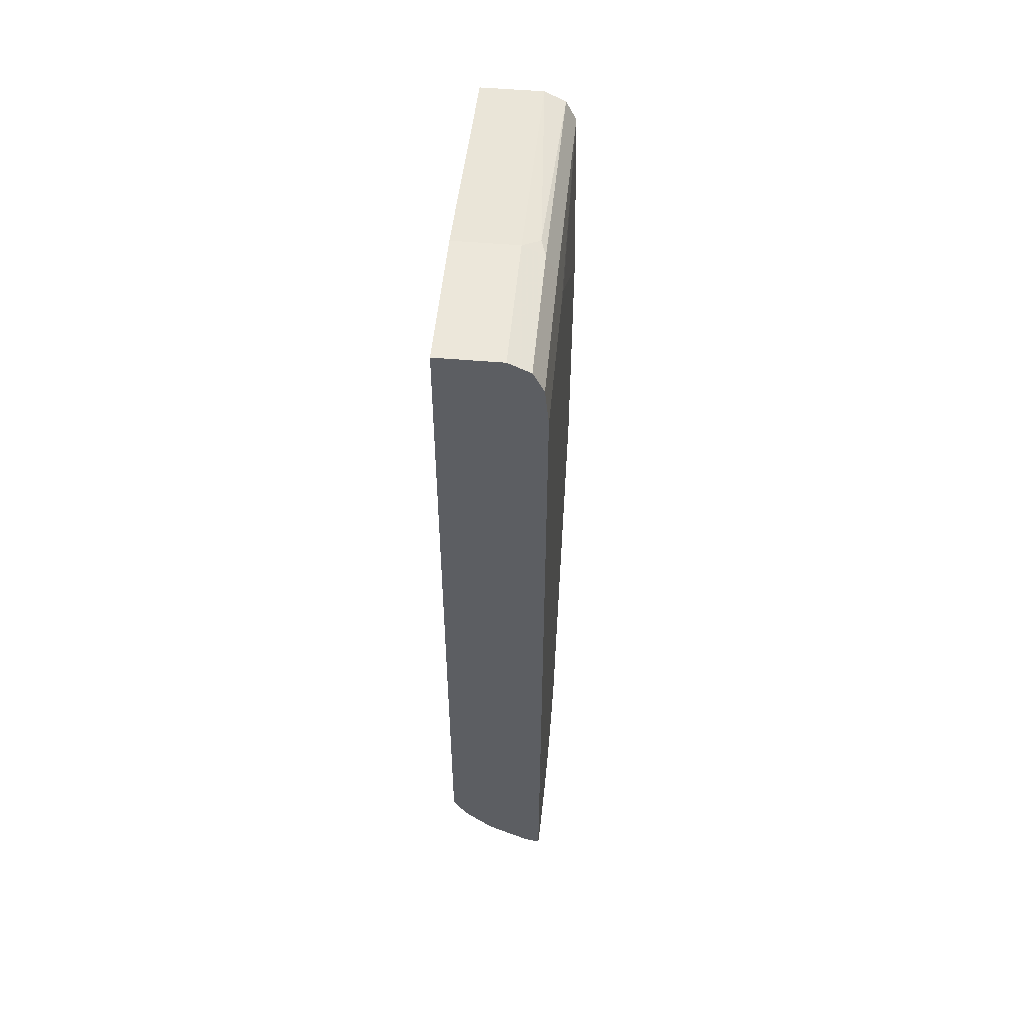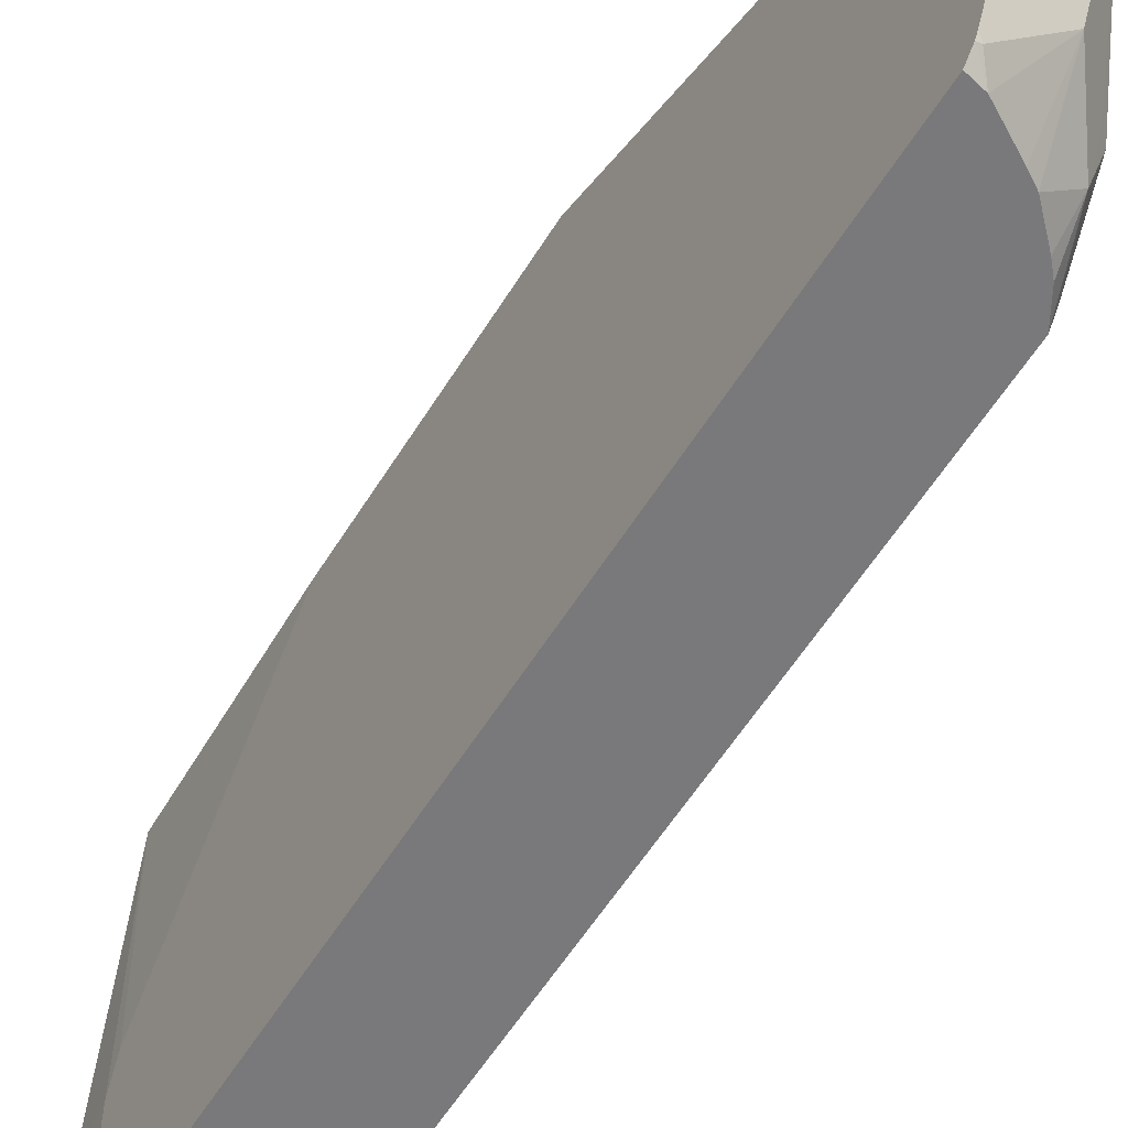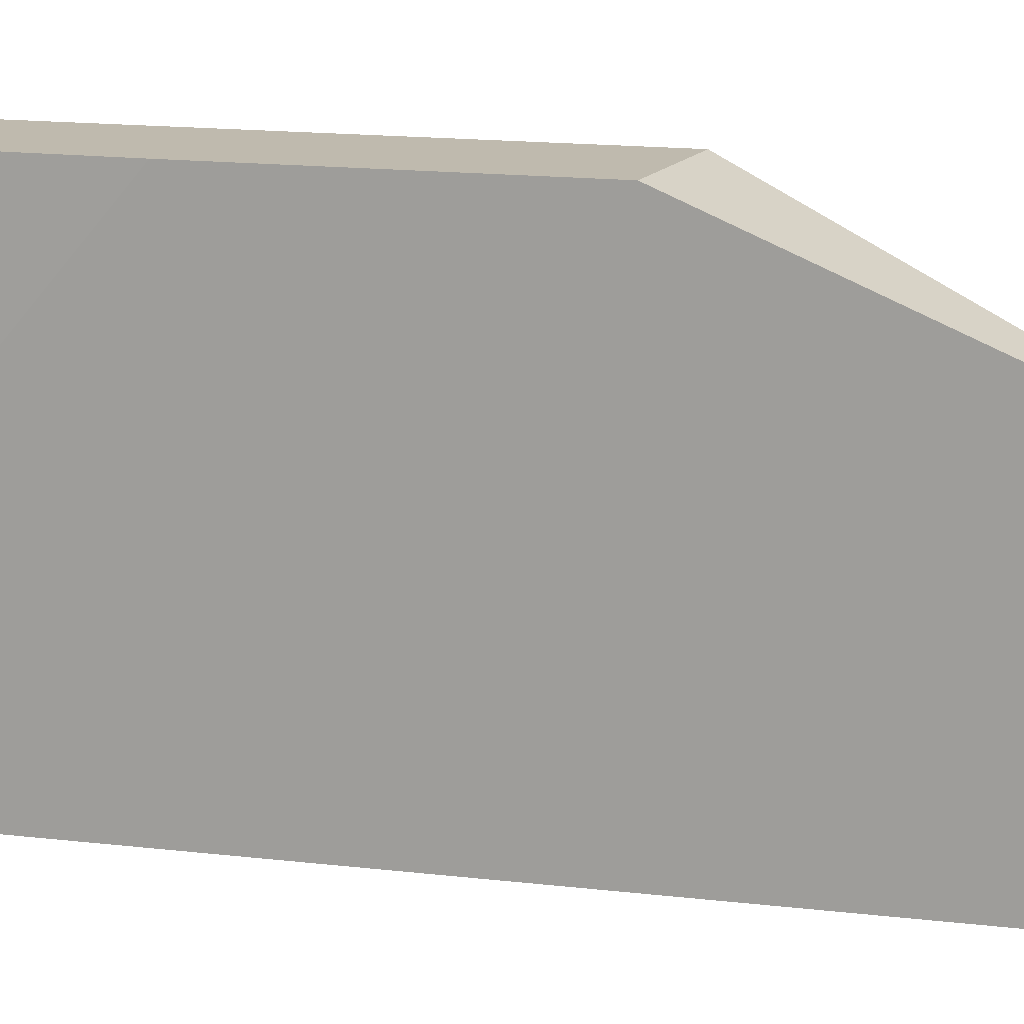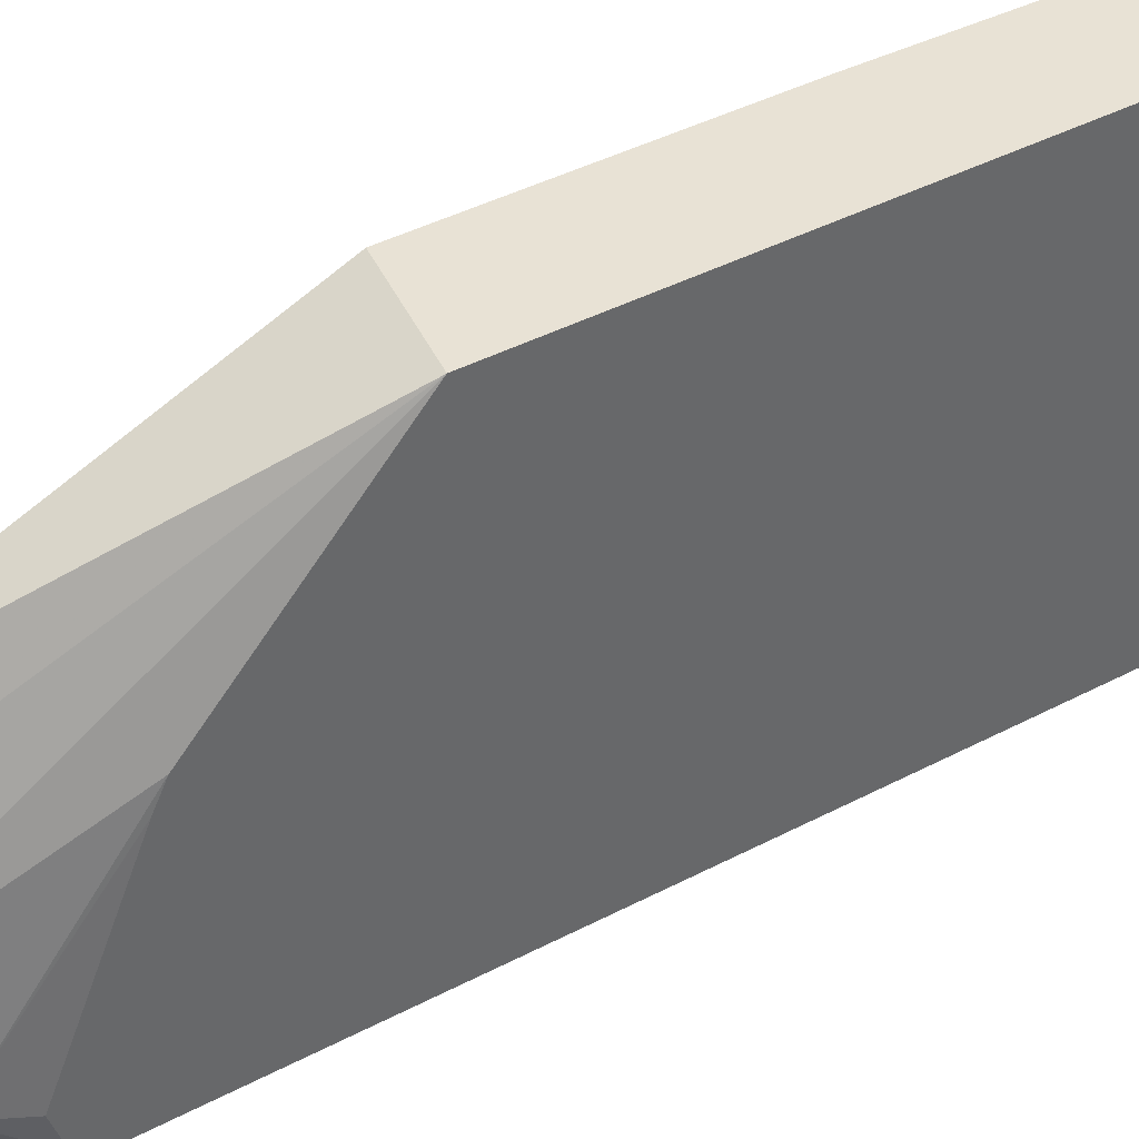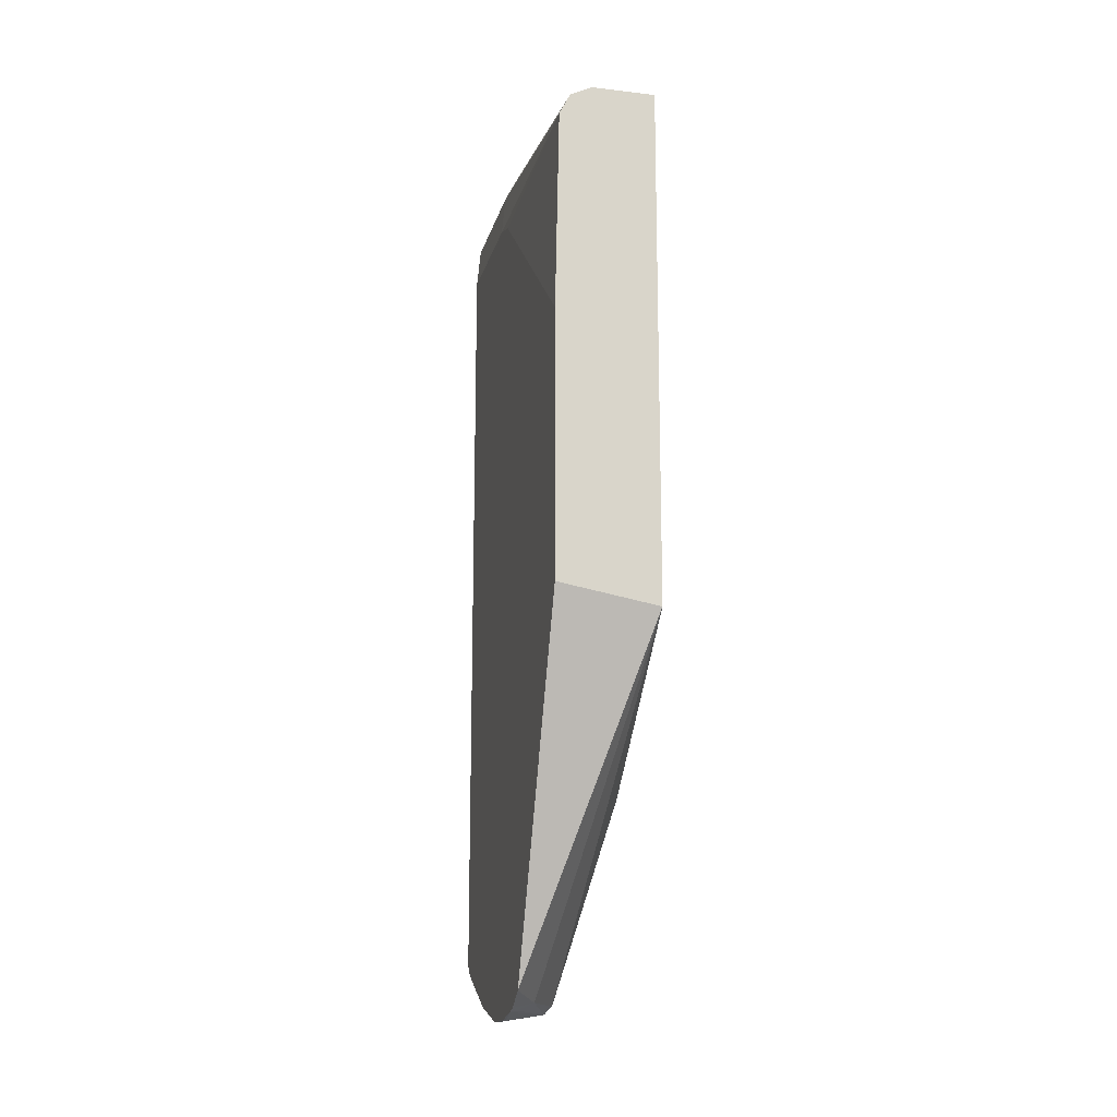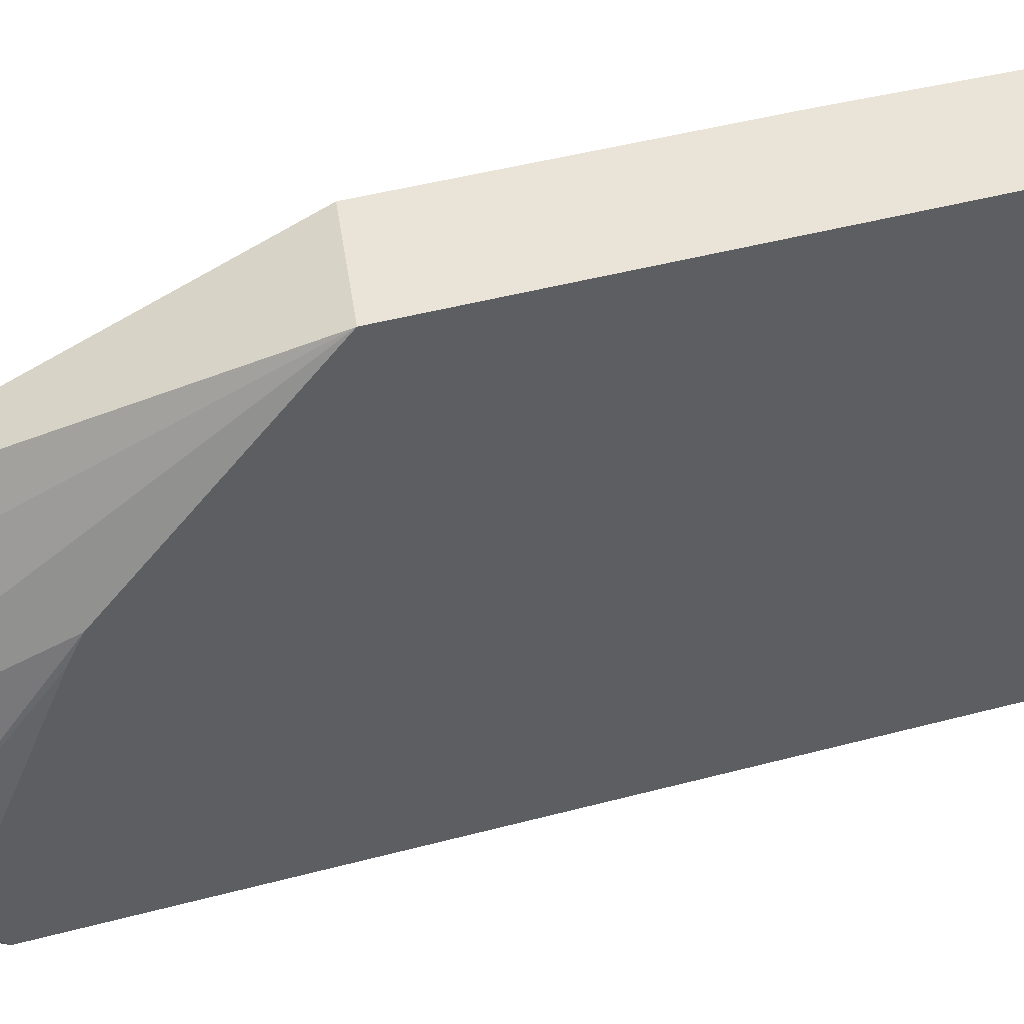
<metadata>
{"format":"obj","ext":"obj","renderer":"f3d","projection":"perspective","resolution":1024,"background":"white","views":[{"elev":52.1,"azim":-174.7,"up":"+Y"},{"elev":-57.9,"azim":-31.5,"up":"+Z"},{"elev":15.8,"azim":-76.1,"up":"+Z"},{"elev":40.9,"azim":57.2,"up":"+Z"},{"elev":-16.0,"azim":-13.4,"up":"+Y"},{"elev":42.8,"azim":72.1,"up":"+Z"}]}
</metadata>
<code>
v -0.172 -0.2852 0.6432
v -0.2308 -0.2749 0.6432
v -0.2308 -0.4806 0.5568
v -0.2141 -0.4854 0.5235
v -0.1951 -0.4854 0.4854
v -0.172 -0.3744 0.5457
v -0.172 0.01903 0.6432
v -0.2308 -0.119 0.6432
v -0.2308 -0.4893 0.5433
v -0.226 -0.4901 0.533
v -0.1999 -0.4901 0.4854
v -0.1904 -0.4568 0.4378
v -0.1808 -0.4521 0.4473
v -0.1761 -0.4473 0.4473
v -0.172 -0.3804 0.5336
v -0.172 0.03807 0.4949
v -0.2094 0.01903 0.6432
v -0.2284 -1.491e-05 0.6432
v -0.2308 -0.01071 0.514
v -0.2308 -0.4912 0.5372
v -0.2284 -0.4949 0.514
v -0.2284 -0.4949 0.4949
v -0.2308 -0.4848 0.4592
v -0.2284 -0.464 0.4188
v -0.1999 -0.4711 0.4473
v -0.1966 -0.4409 0.4125
v -0.1808 -0.4425 0.4283
v -0.1761 -0.4402 0.4378
v -0.172 -0.4155 0.4188
v -0.172 -0.4216 0.4378
v -0.172 -0.3807 0.533
v -0.172 0.03807 0.4125
v -0.2094 0.03807 0.4949
v -0.2194 0.01402 0.6432
v -0.2189 0.03327 0.5045
v -0.2271 0.002646 0.6432
v -0.2284 0.01903 0.4949
v -0.2308 -0.004763 0.4949
v -0.2308 -0.4949 0.5163
v -0.2308 -0.4949 0.4949
v -0.2308 -0.4658 0.4212
v -0.2308 -0.4639 0.418
v -0.2221 -0.4561 0.4125
v -0.2031 -0.445 0.4125
v -0.1841 -0.4283 0.4125
v -0.1792 -0.4227 0.4125
v -0.172 -0.41 0.4125
v -0.172 -0.4128 0.4157
v -0.2094 0.03807 0.4125
v -0.2221 0.03171 0.4949
v -0.2221 0.01266 0.6432
v -0.2284 0.01903 0.4125
v -0.2308 -0.004763 0.4125
v -0.2308 -0.458 0.4125
v -0.2221 0.03171 0.4125
f 20 39 21
f 21 39 40
f 21 40 22
f 22 40 23
f 25 43 44
f 24 41 42
f 24 42 43
f 24 43 25
f 18 38 19
f 23 41 24
f 18 37 38
f 14 27 28
f 17 35 34
f 17 33 35
f 42 54 43
f 16 49 33
f 16 32 49
f 14 31 15
f 14 30 31
f 14 29 30
f 14 28 29
f 25 44 26
f 13 27 14
f 18 36 37
f 26 44 43
f 27 46 47
f 26 54 53
f 12 25 26
f 37 53 38
f 37 52 53
f 37 55 52
f 37 50 55
f 36 50 37
f 36 51 50
f 35 50 51
f 34 35 51
f 33 50 35
f 33 55 50
f 26 43 54
f 33 49 55
f 27 48 29
f 27 47 48
f 27 45 46
f 26 45 27
f 26 46 45
f 26 47 46
f 26 32 47
f 26 49 32
f 26 55 49
f 26 52 55
f 26 53 52
f 27 29 28
f 12 27 13
f 7 33 17
f 11 25 12
f 2 38 53
f 2 19 38
f 2 8 19
f 1 8 2
f 1 18 8
f 1 36 18
f 1 51 36
f 1 34 51
f 1 17 34
f 1 7 17
f 1 16 7
f 1 32 16
f 1 47 32
f 1 48 47
f 1 29 48
f 1 30 29
f 1 15 31
f 1 6 15
f 1 5 6
f 1 4 5
f 1 3 4
f 1 2 3
f 12 26 27
f 2 53 54
f 2 54 42
f 1 31 30
f 2 41 23
f 2 42 41
f 11 24 25
f 11 23 24
f 11 22 23
f 11 21 22
f 10 20 11
f 9 20 10
f 8 18 19
f 7 16 33
f 6 14 15
f 5 14 6
f 11 20 21
f 5 12 13
f 5 13 14
f 2 40 39
f 2 39 20
f 2 23 40
f 2 9 3
f 2 20 9
f 4 9 10
f 4 10 11
f 4 11 5
f 5 11 12
f 3 9 4

</code>
